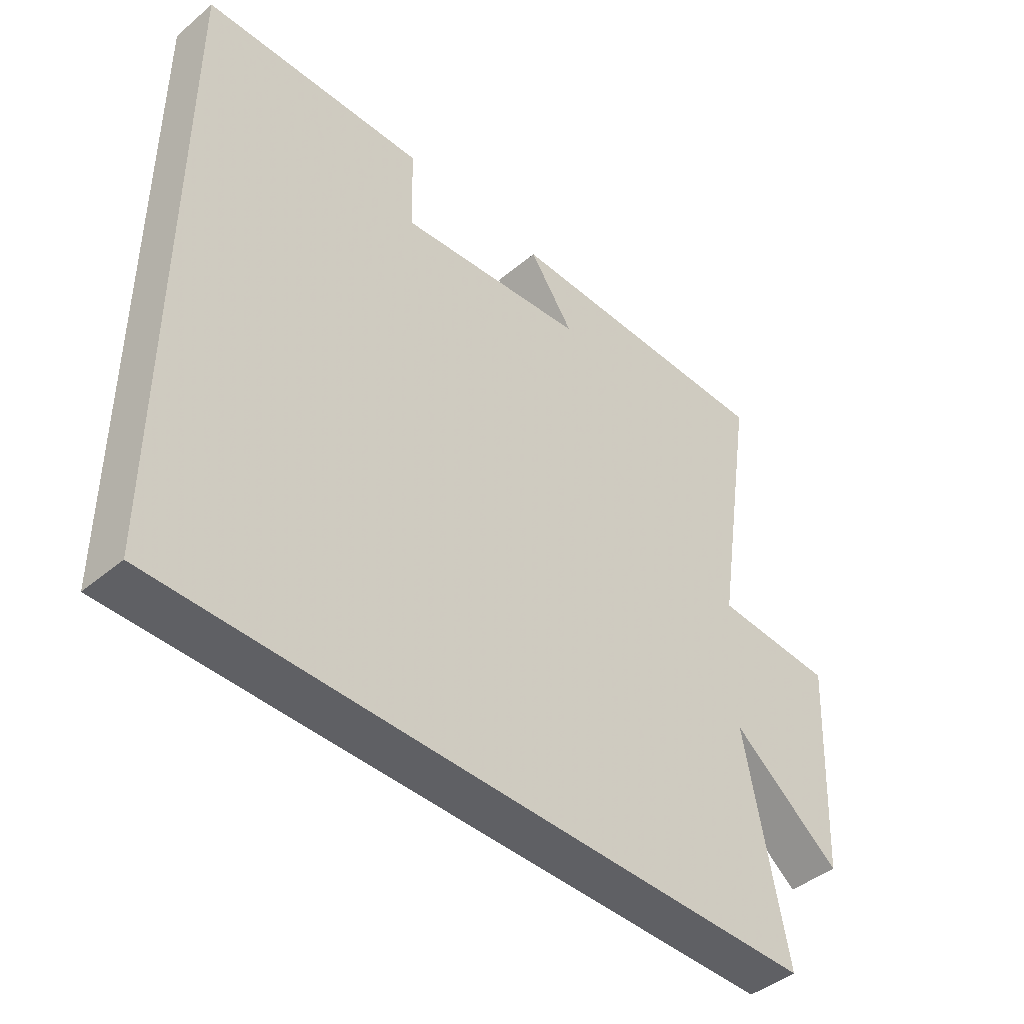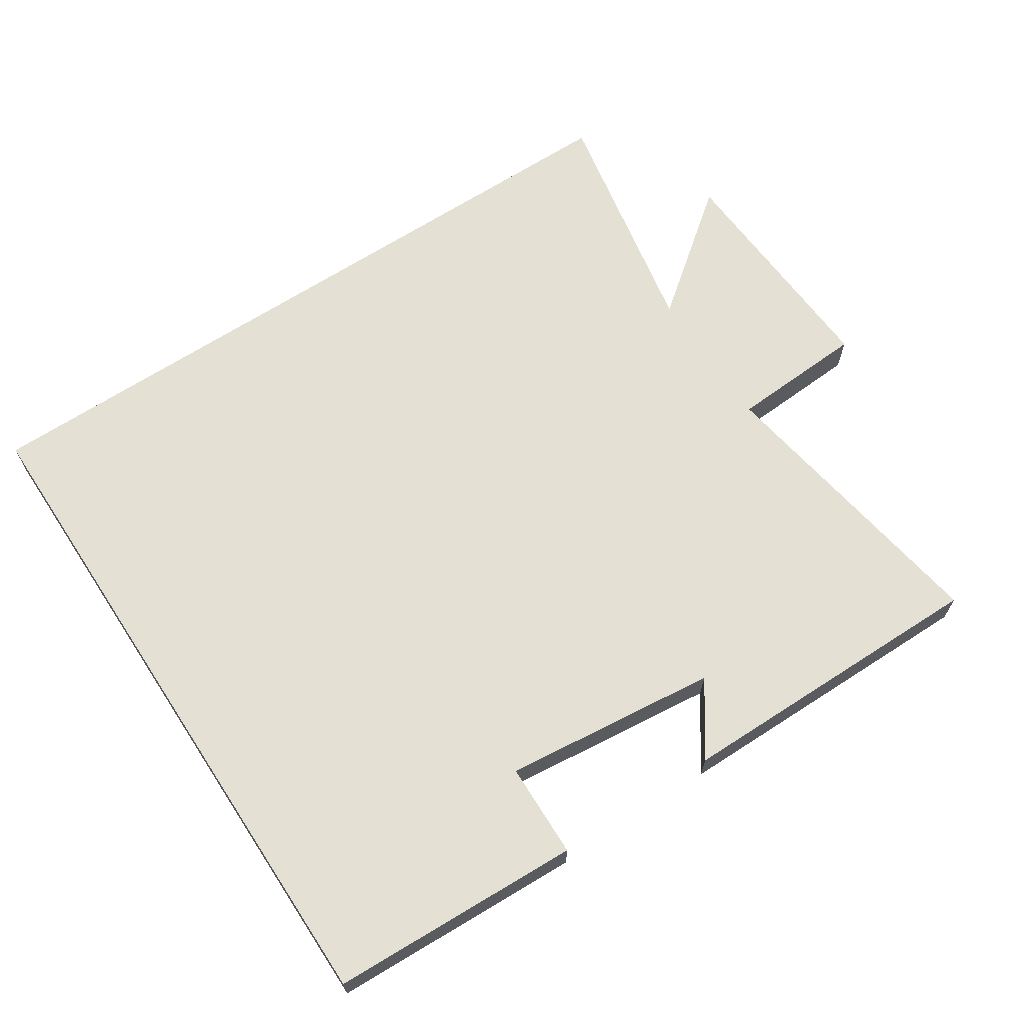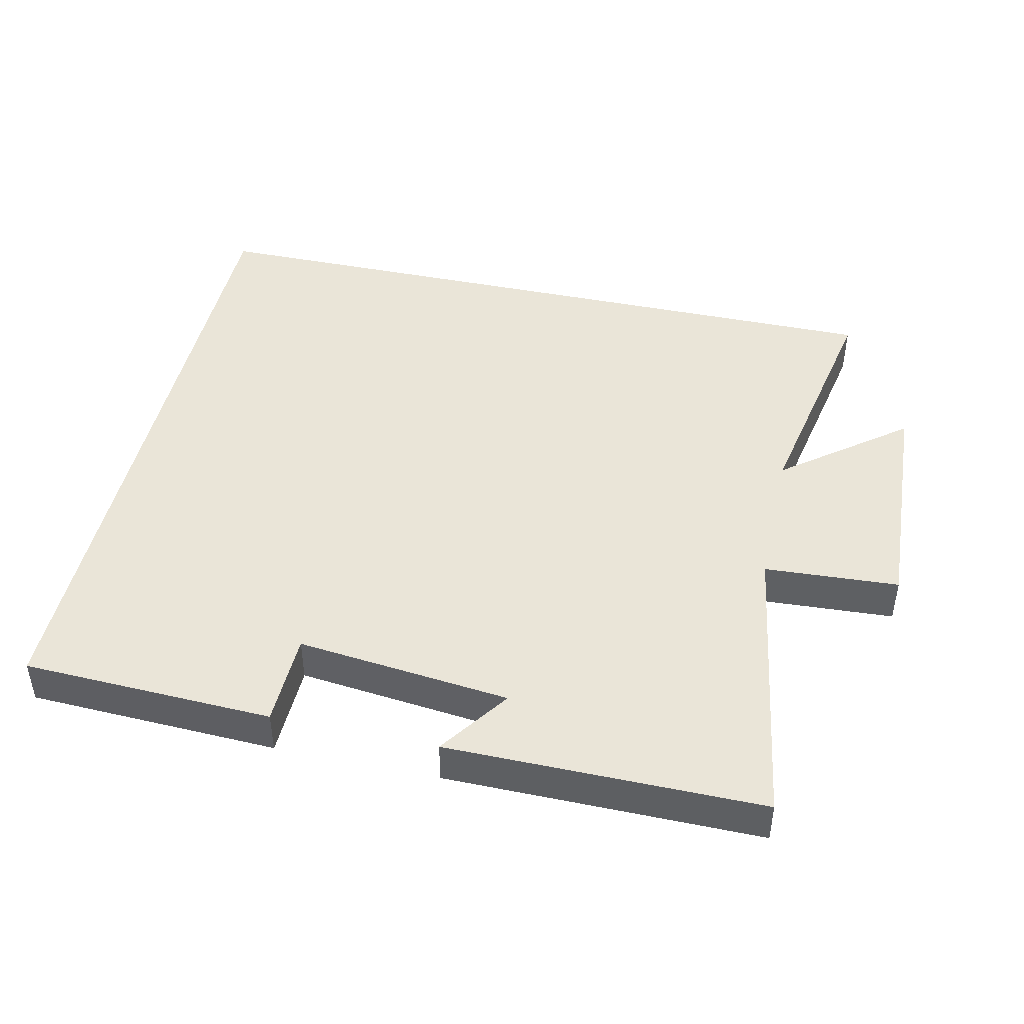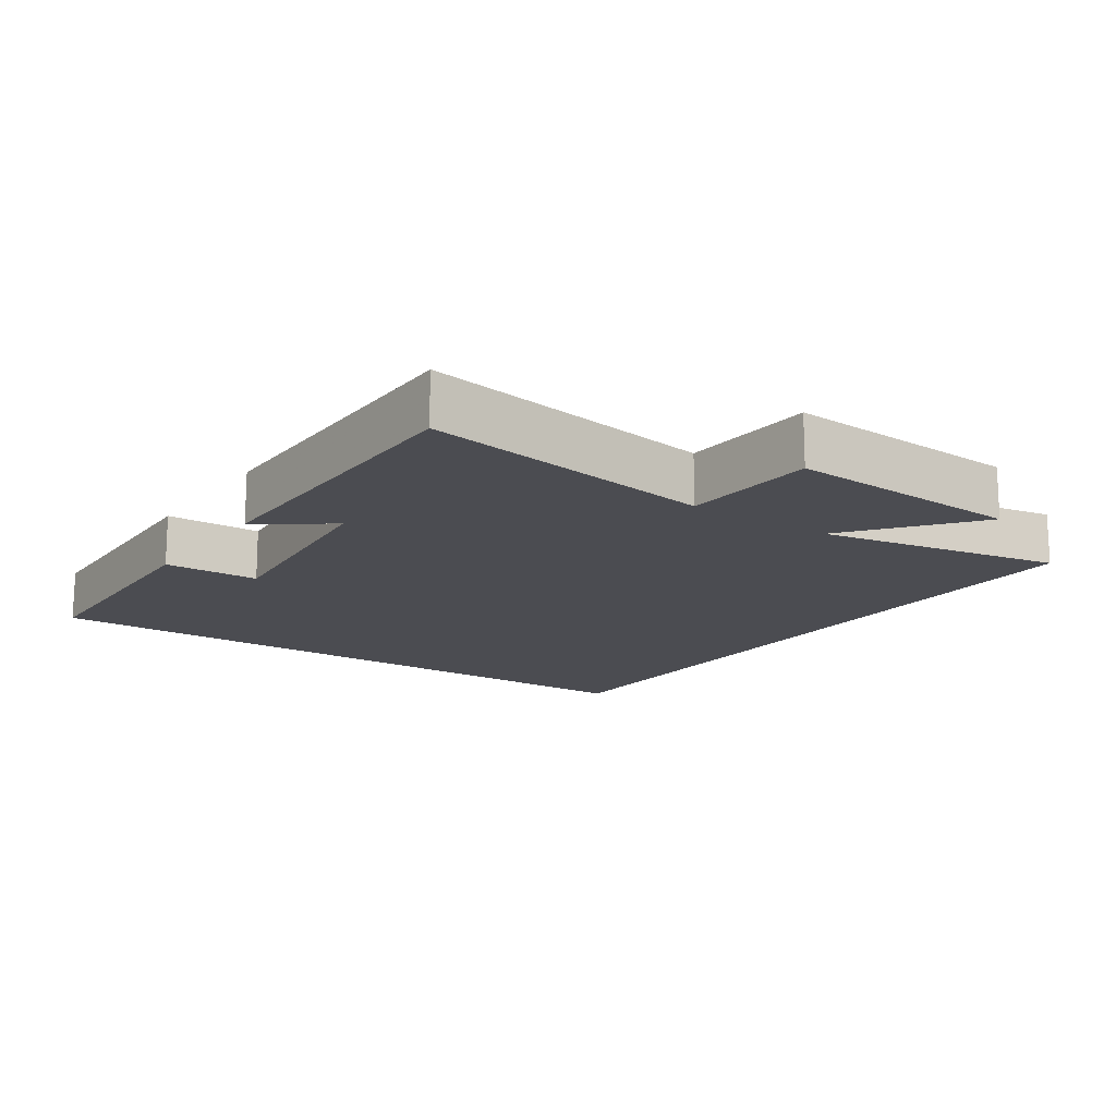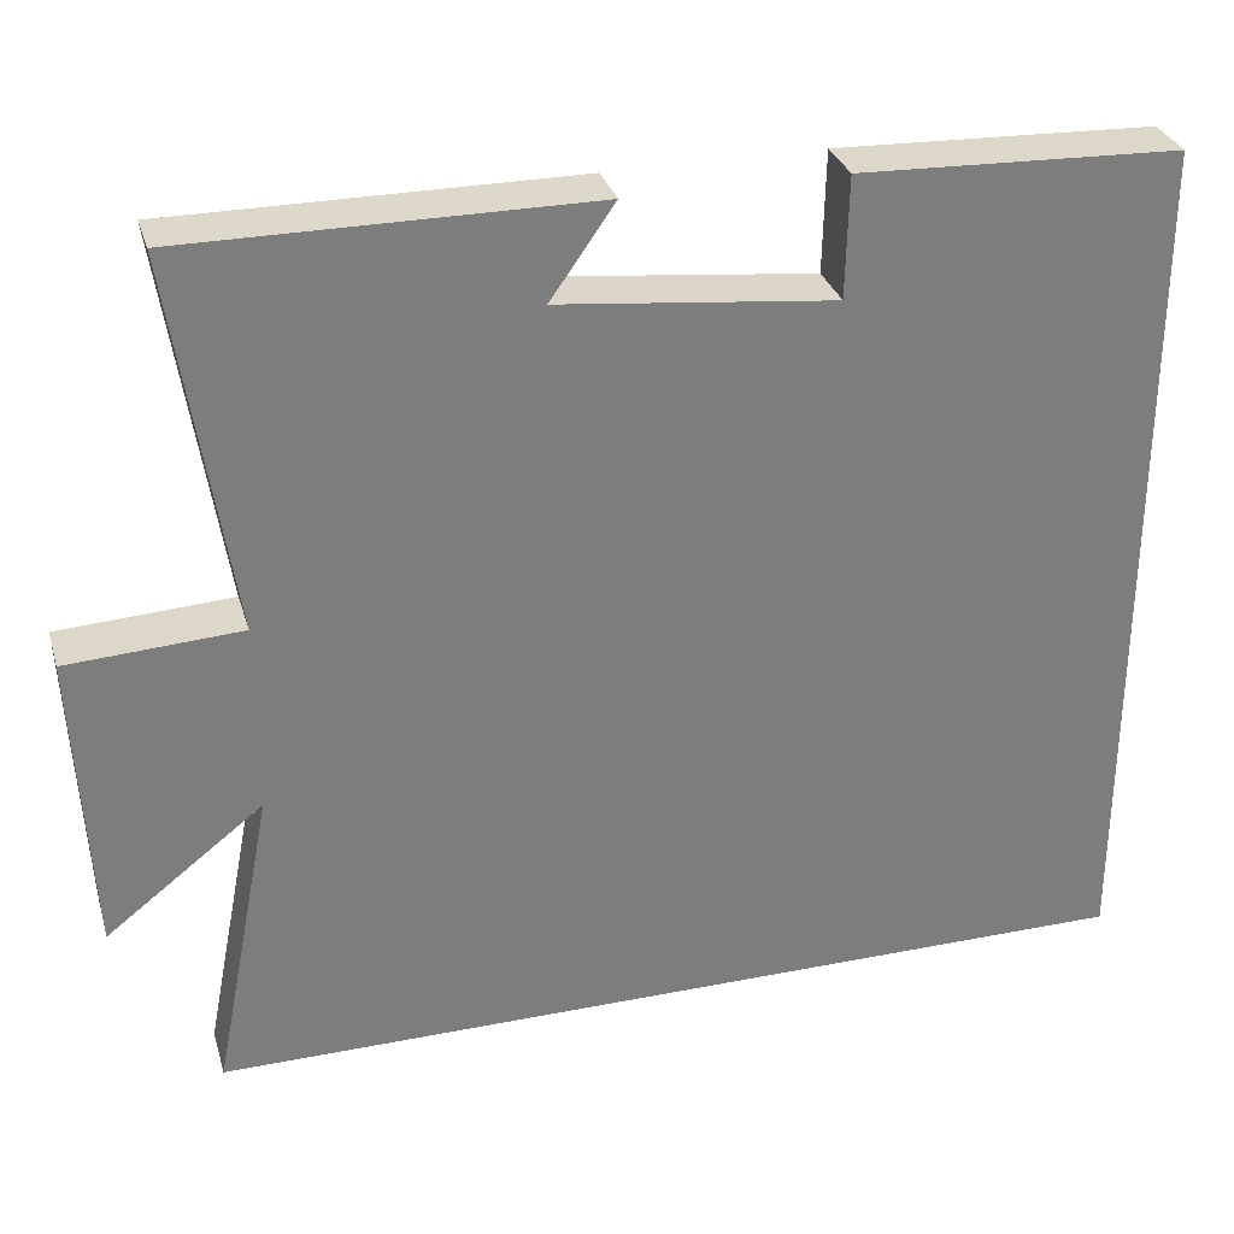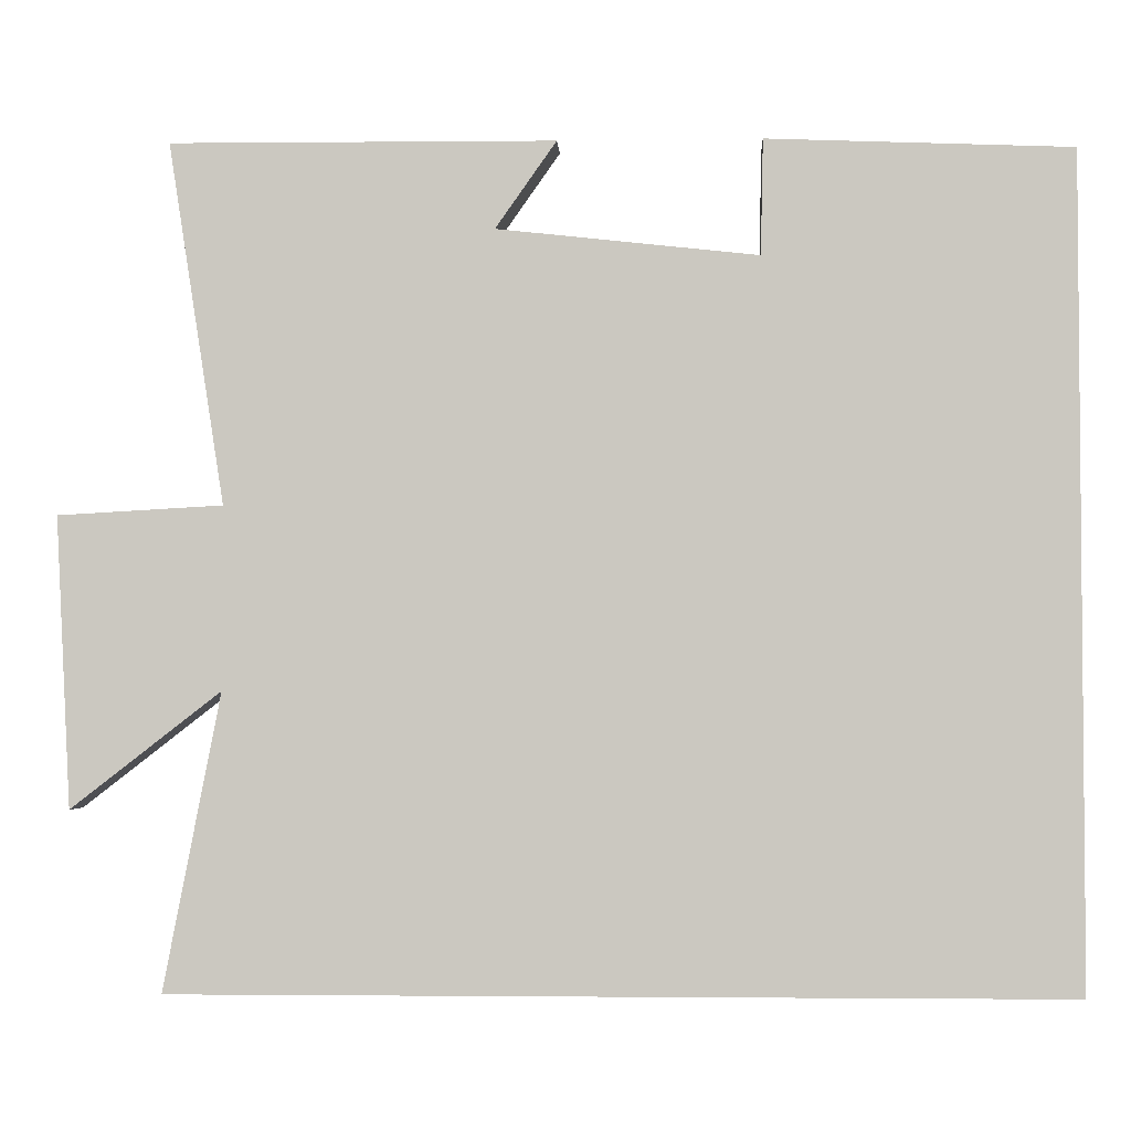
<metadata>
{"format":"obj","ext":"obj","renderer":"f3d","projection":"perspective","resolution":1024,"background":"white","views":[{"elev":-43.8,"azim":-45.7,"up":"+Z"},{"elev":65.7,"azim":-33.3,"up":"+Y"},{"elev":45.0,"azim":12.5,"up":"+Y"},{"elev":-15.5,"azim":55.2,"up":"+Y"},{"elev":31.0,"azim":164.3,"up":"+Z"},{"elev":-3.1,"azim":-177.2,"up":"+Z"}]}
</metadata>
<code>
v -0.5 0.07 -0.5
v -0.5 0.07 0.486
v -0.135 0.07 0.5
v -0.132 0.07 0.362
v 0.18 0.07 0.396
v 0.107 0.07 0.5
v 0.567 0.07 0.502
v 0.5 0.07 0.071
v 0.697 0.07 0.06
v 0.679 0.07 -0.286
v 0.5 0.07 -0.147
v 0.568 0.07 -0.5
v -0.5 0 -0.5
v -0.5 0 0.486
v -0.135 0 0.5
v -0.132 0 0.362
v 0.18 0 0.396
v 0.107 0 0.5
v 0.567 0 0.502
v 0.5 0 0.071
v 0.697 0 0.06
v 0.679 0 -0.286
v 0.5 0 -0.147
v 0.568 0 -0.5
f 11 12 1 2
f 8 9 10 11
f 8 11 2
f 5 6 7 8
f 4 5 8
f 4 8 2
f 2 3 4
f 14 13 24 23
f 23 22 21 20
f 14 23 20
f 20 19 18 17
f 20 17 16
f 14 20 16
f 16 15 14
f 1 13 14 2
f 2 14 15 3
f 3 15 16 4
f 4 16 17 5
f 5 17 18 6
f 6 18 19 7
f 7 19 20 8
f 8 20 21 9
f 9 21 22 10
f 10 22 23 11
f 11 23 24 12
f 12 24 13 1

</code>
